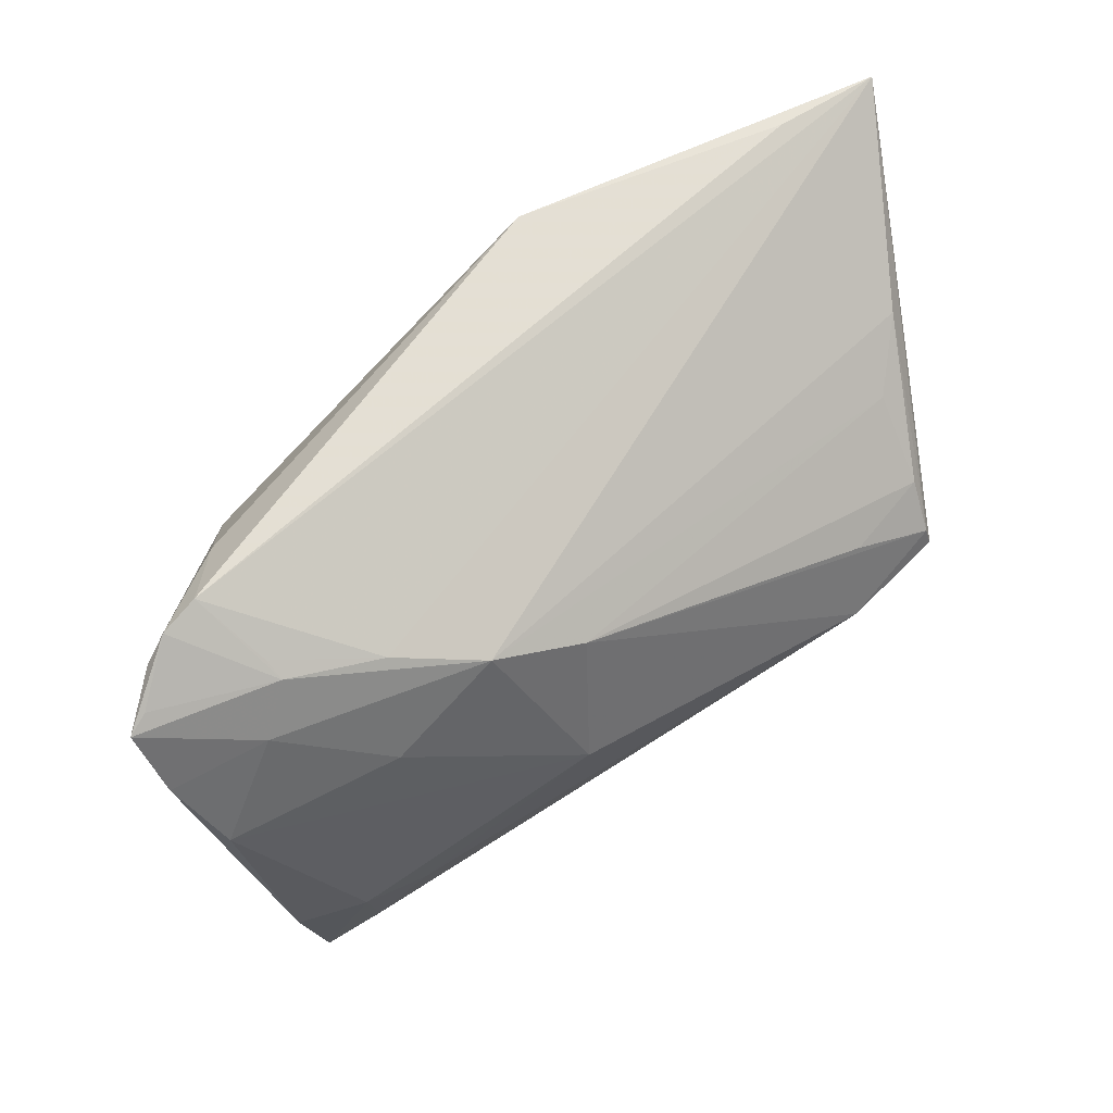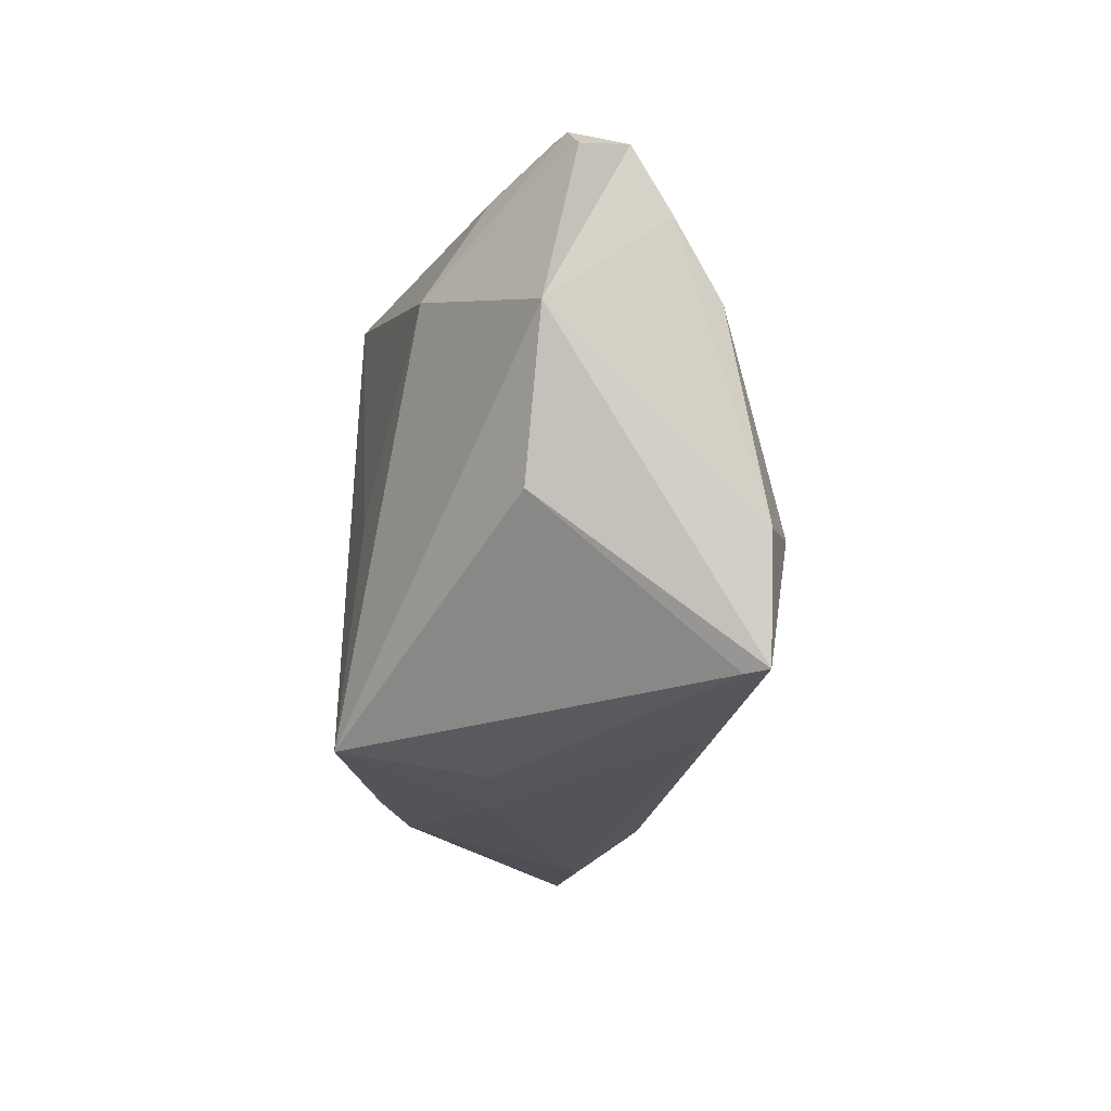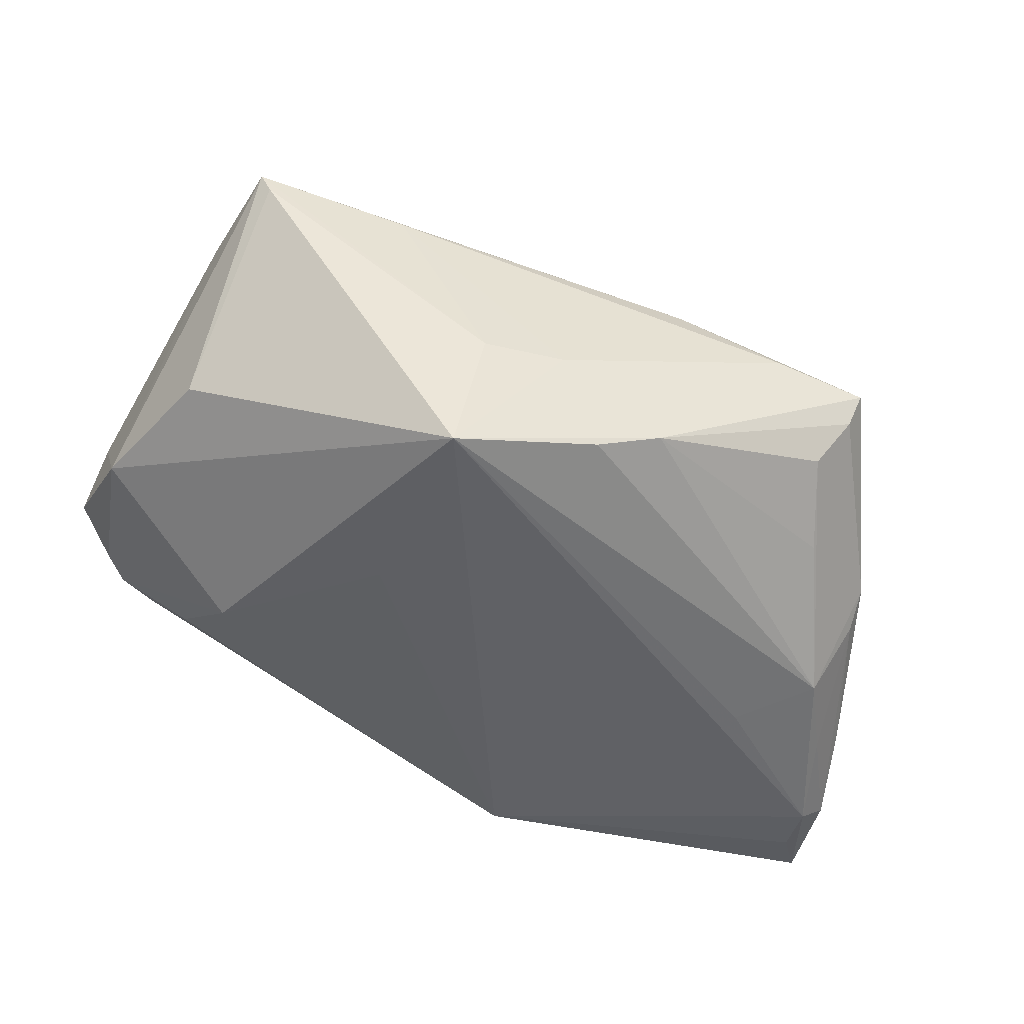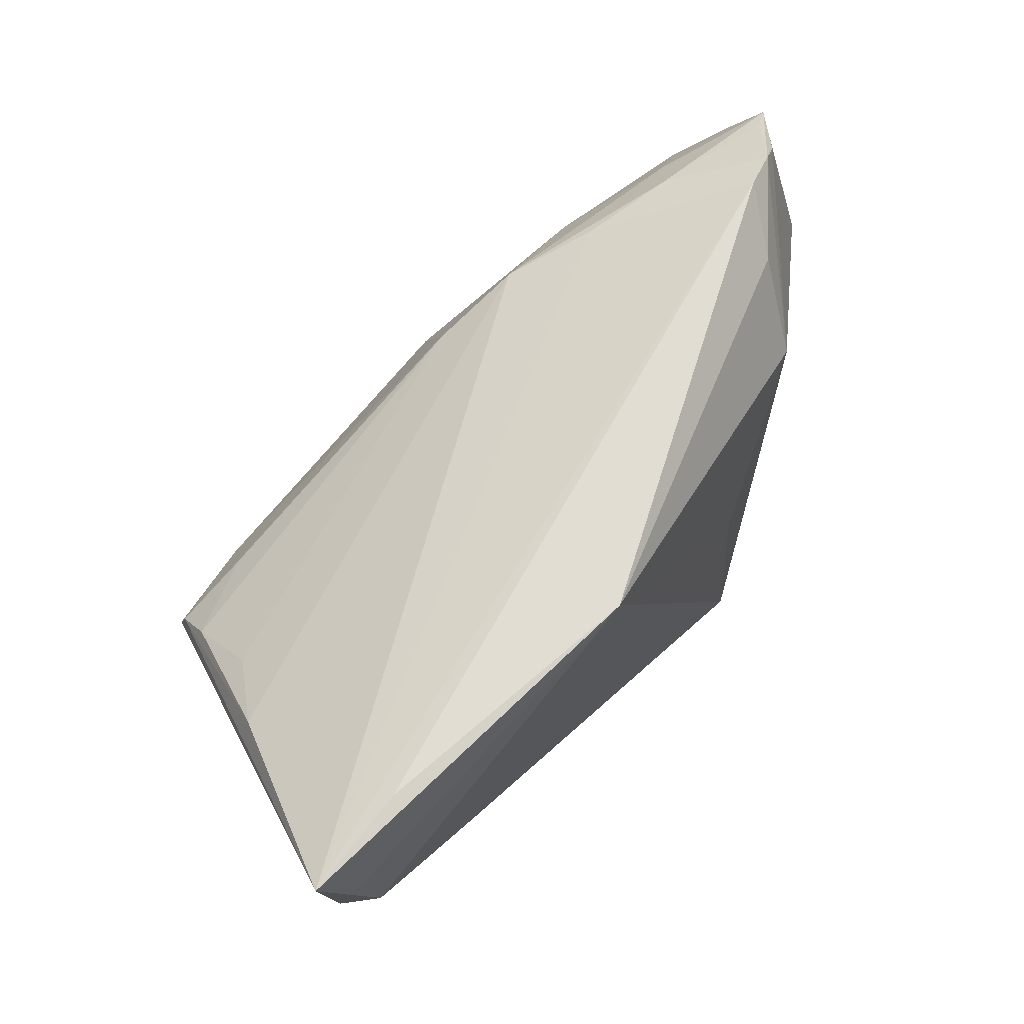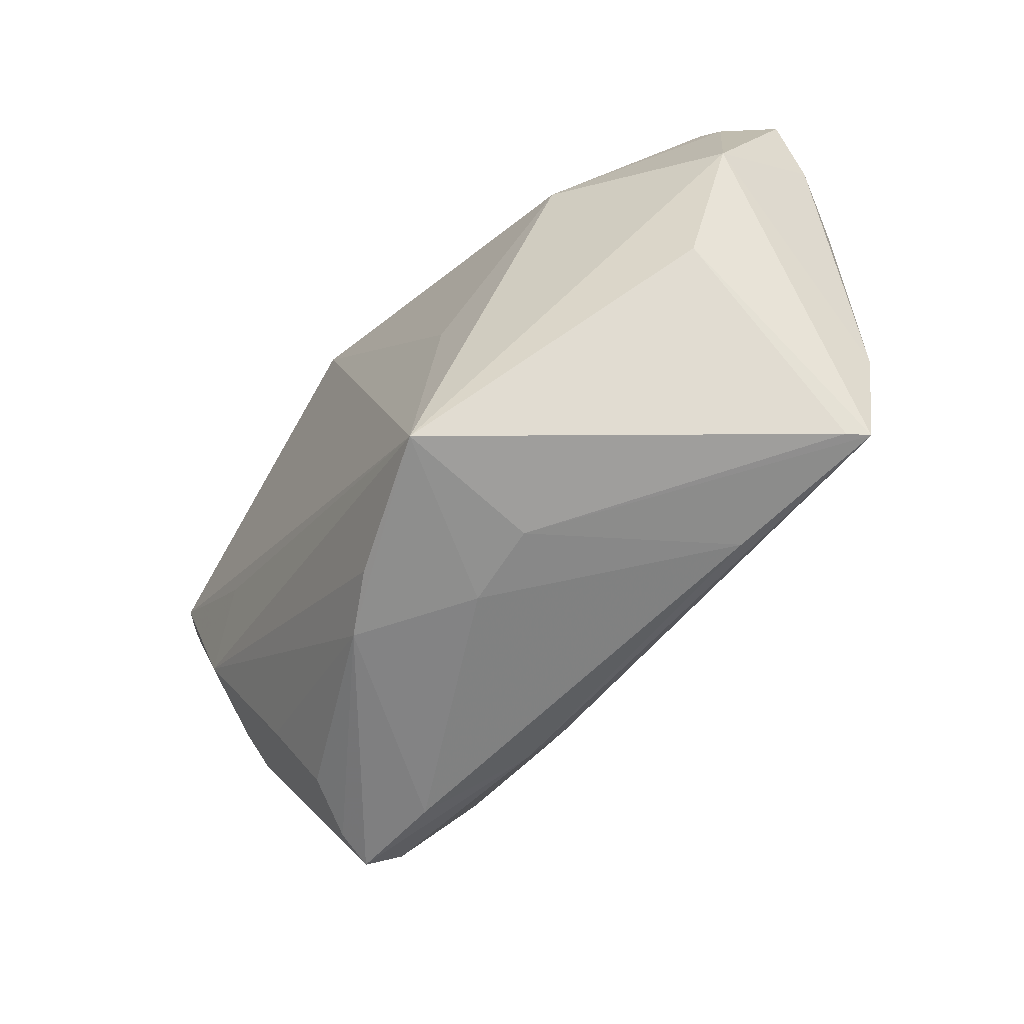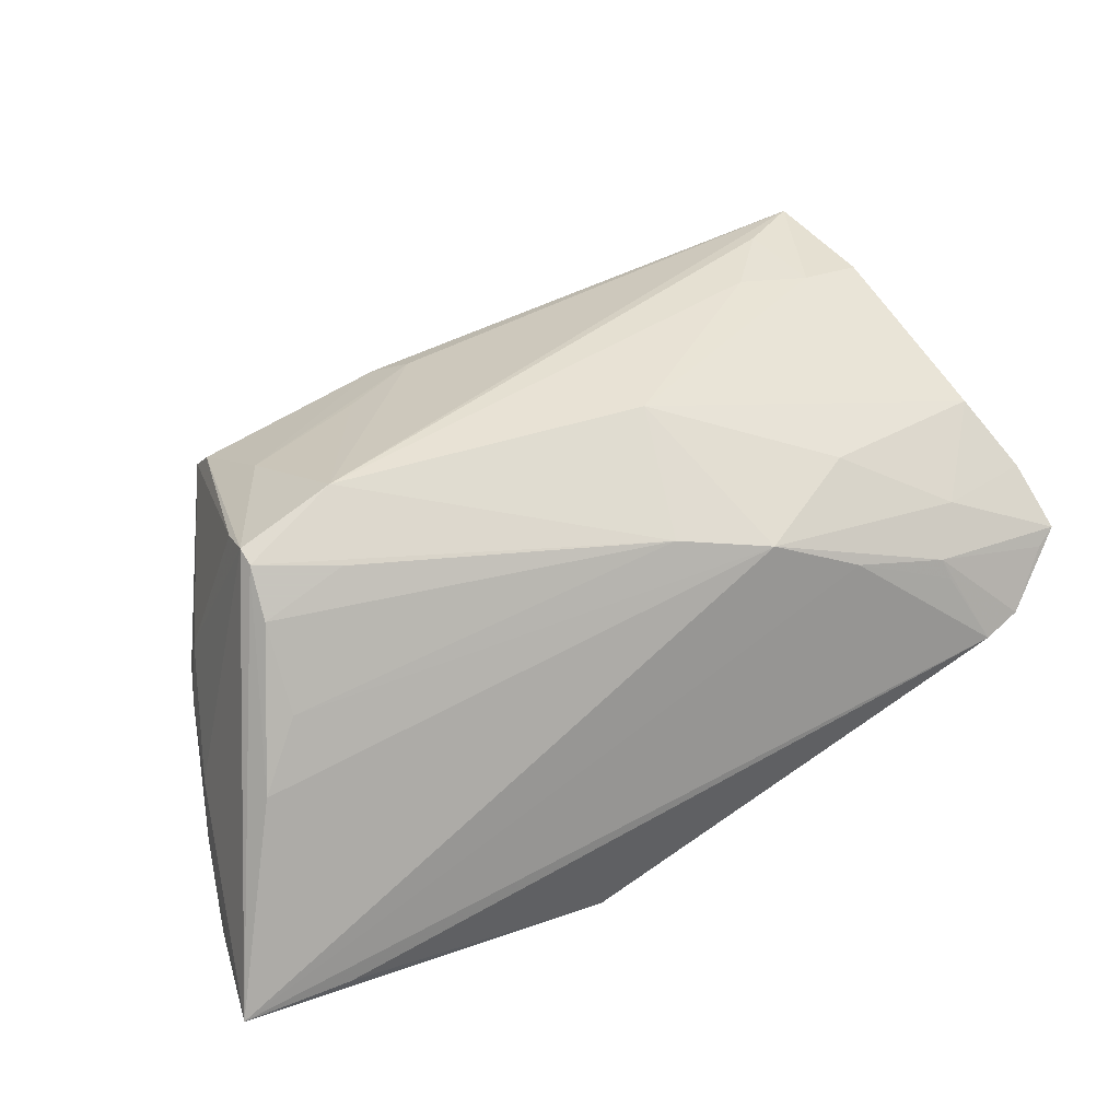
<metadata>
{"format":"obj","ext":"obj","renderer":"f3d","projection":"perspective","resolution":1024,"background":"white","views":[{"elev":63.6,"azim":-30.5,"up":"+Y"},{"elev":-19.5,"azim":-91.5,"up":"+Y"},{"elev":-48.2,"azim":-19.7,"up":"+Z"},{"elev":70.0,"azim":131.7,"up":"+Y"},{"elev":-58.3,"azim":-122.0,"up":"+Y"},{"elev":49.1,"azim":155.8,"up":"+Z"}]}
</metadata>
<code>
v 0.03244 -0.01703 0.01634
v 0.03575 -0.02914 0.007617
v -0.04677 -0.01343 0.02204
v 0.0126 -0.03076 0.01198
v -0.0522 0.02606 0.006882
v -0.01845 -0.002801 -0.01993
v -0.01443 -0.03088 -0.005637
v 0.03639 -0.03285 0.003011
v -0.05462 0.02473 0.008009
v 0.04974 0.01931 -0.02252
v -0.04213 0.02044 0.01377
v -0.03117 -0.01467 0.02423
v 0.00319 -0.03156 0.009689
v 0.04663 0.007612 -0.01998
v 0.05084 0.02678 -0.02113
v -0.04404 -0.02703 0.02179
v -0.0382 0.02572 0.01065
v 0.04957 0.00567 -0.009663
v 0.04321 -0.01608 -0.003791
v 0.007775 -0.03141 -0.01517
v -0.02733 0.02435 0.01341
v -0.05279 0.008378 -0.0008781
v 0.0397 0.01522 0.00973
v 0.0392 0.003024 0.02251
v 0.009519 0.03358 -0.02252
v 0.02487 -0.03324 0.004768
v -0.05012 0.009255 0.0174
v 0.0453 -0.008137 -0.001078
v 0.03956 0.0008908 0.02324
v 0.05122 0.00998 -0.01561
v 0.04575 -0.01091 -0.008441
v 0.008976 -0.02697 0.01523
v 0.05491 0.03309 -0.01903
v -0.03887 -0.0119 0.02437
v 0.05327 0.0202 -0.01973
v 0.0277 -0.001998 0.02572
v 0.03089 -0.02875 -0.007411
v 0.03284 0.004245 -0.02214
v -0.05344 0.01736 0.0123
v -0.0343 0.0167 -0.01363
v -0.03724 -0.02273 0.02291
v -0.02549 -0.02931 0.01684
v 0.04555 -0.006917 -0.01194
v -0.03013 0.01335 0.01987
v 0.04191 0.03358 -0.01828
v -0.03878 0.02709 0.008442
v 0.04146 -0.002306 -0.01998
v -0.04277 -0.02719 0.01918
v -0.006693 0.01723 0.01991
v 0.04731 -0.005009 -0.008218
v -0.04638 -0.009254 -0.002443
v -0.00988 0.001842 0.02624
v 0.02963 0.006636 0.02164
v -0.04971 0.02772 0.00297
v 0.01823 -0.02202 0.0163
v 0.03951 -0.004278 0.02005
v -0.01741 -0.02881 -0.02252
v 0.03434 -0.01903 -0.01237
v 0.04516 0.0197 0.002719
v -0.04248 0.03181 0.0006296
v -0.04692 0.03057 0.001914
v -0.03785 0.02707 -0.006135
v 2.37e-06 -0.03028 -0.0183
v 0.03493 -0.03133 -0.001248
v 0.0396 0.007952 0.01816
v -0.01743 0.02118 0.01804
v -0.004631 -0.03183 -0.005766
f 48 51 57
f 16 51 48
f 57 25 10
f 33 35 10
f 20 67 57
f 26 20 8
f 67 20 26
f 33 25 45
f 45 60 33
f 25 60 45
f 16 32 36
f 8 28 56
f 56 28 29
f 16 48 7
f 57 67 7
f 7 48 57
f 8 20 64
f 64 20 37
f 8 64 31
f 31 37 47
f 31 64 37
f 38 47 57
f 57 10 38
f 38 10 47
f 47 10 14
f 14 10 35
f 15 25 33
f 33 10 15
f 15 10 25
f 57 47 63
f 63 20 57
f 47 20 63
f 47 37 58
f 58 20 47
f 37 20 58
f 16 7 42
f 42 7 67
f 24 36 29
f 24 29 33
f 6 25 57
f 57 40 6
f 6 40 25
f 62 60 25
f 25 40 62
f 57 51 22
f 22 40 57
f 22 51 16
f 9 22 39
f 52 27 34
f 8 56 2
f 2 56 29
f 19 28 8
f 8 31 19
f 19 31 28
f 30 35 33
f 67 26 13
f 13 42 67
f 26 42 13
f 59 24 33
f 33 66 59
f 59 66 23
f 40 22 54
f 54 22 9
f 16 34 3
f 3 34 27
f 27 39 3
f 3 22 16
f 3 39 22
f 12 36 52
f 52 34 12
f 29 36 1
f 1 2 29
f 4 42 26
f 4 1 32
f 2 1 4
f 4 26 8
f 8 2 4
f 4 32 16
f 16 42 4
f 28 31 50
f 31 30 50
f 43 14 35
f 35 30 43
f 47 14 43
f 43 31 47
f 43 30 31
f 23 66 49
f 36 24 49
f 52 36 49
f 49 66 52
f 33 60 21
f 21 66 33
f 60 46 21
f 44 27 52
f 52 66 44
f 65 59 23
f 24 59 65
f 23 49 65
f 61 62 40
f 40 54 61
f 60 62 61
f 61 54 9
f 9 5 61
f 16 36 41
f 36 12 41
f 41 34 16
f 41 12 34
f 55 36 32
f 32 1 55
f 55 1 36
f 28 50 18
f 18 50 30
f 18 30 33
f 33 29 18
f 29 28 18
f 66 21 17
f 17 21 46
f 17 5 9
f 17 61 5
f 17 46 60
f 60 61 17
f 11 44 66
f 11 17 9
f 66 17 11
f 9 39 11
f 11 39 27
f 27 44 11
f 53 49 24
f 24 65 53
f 53 65 49

</code>
